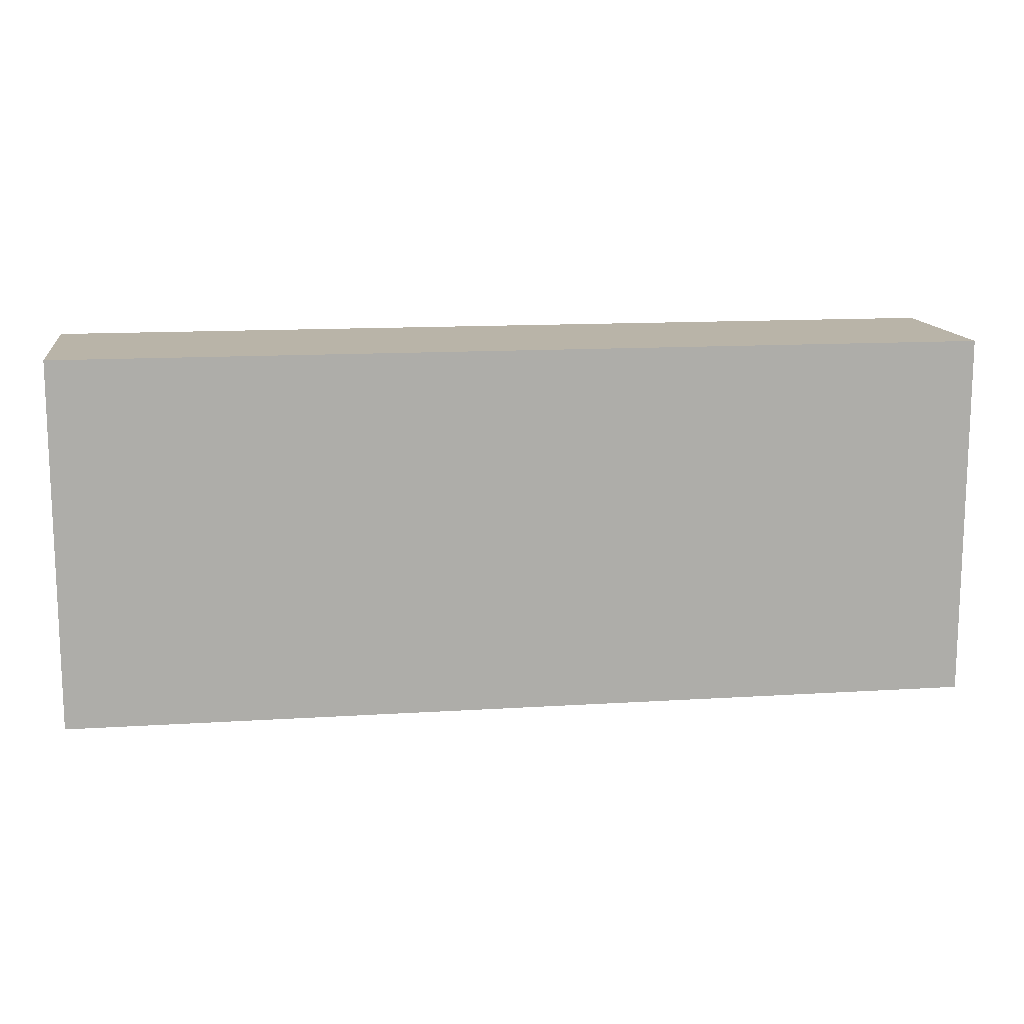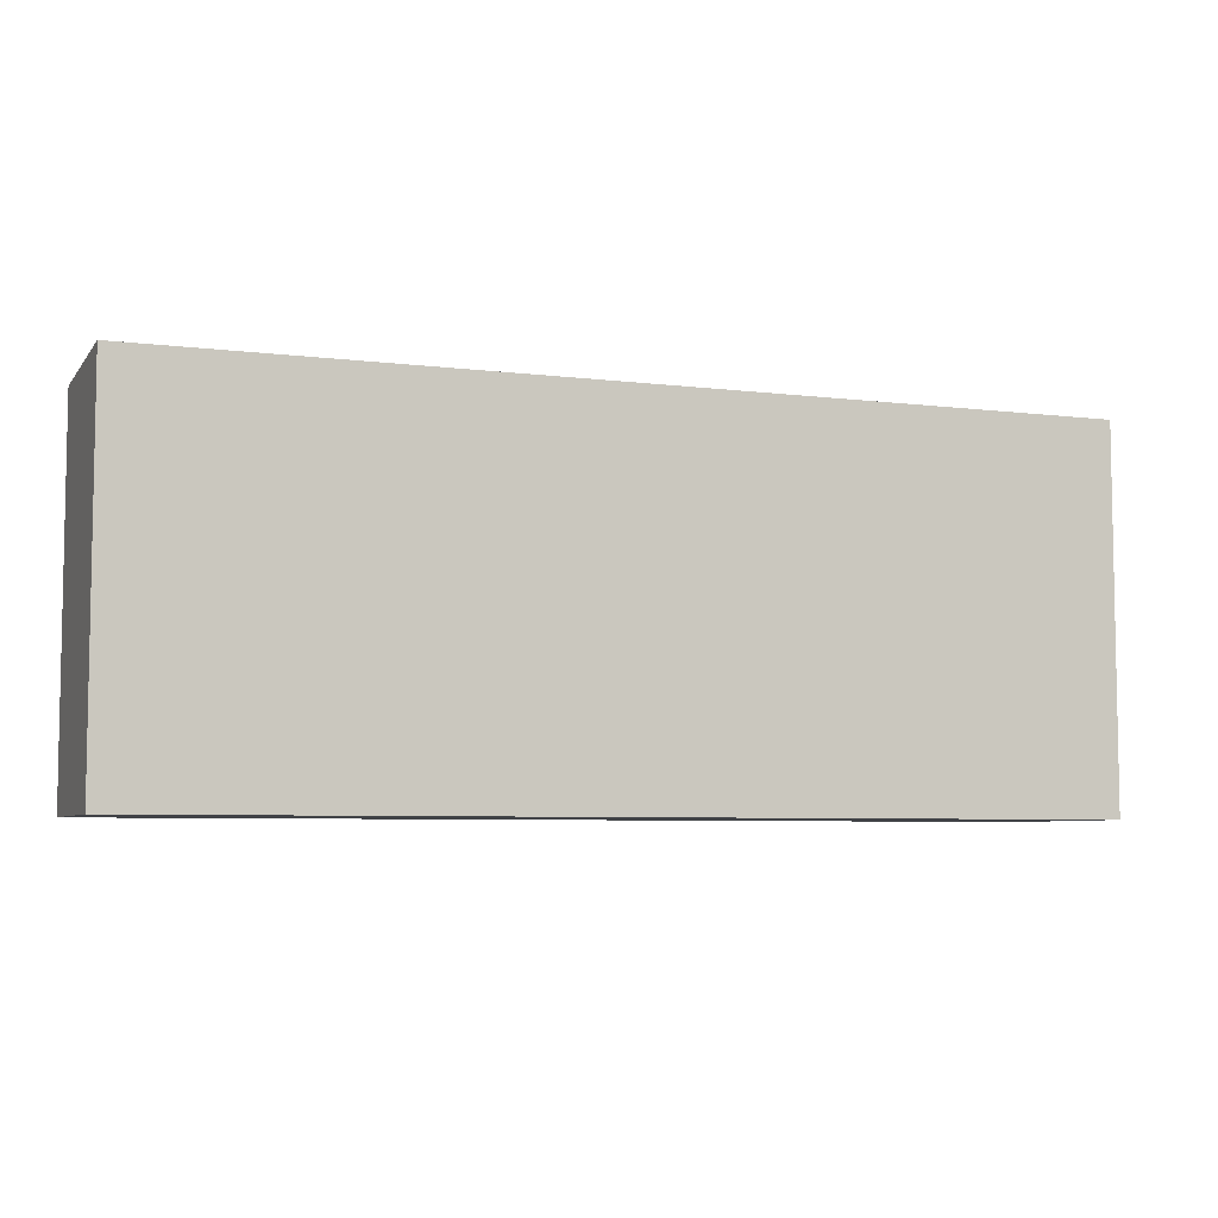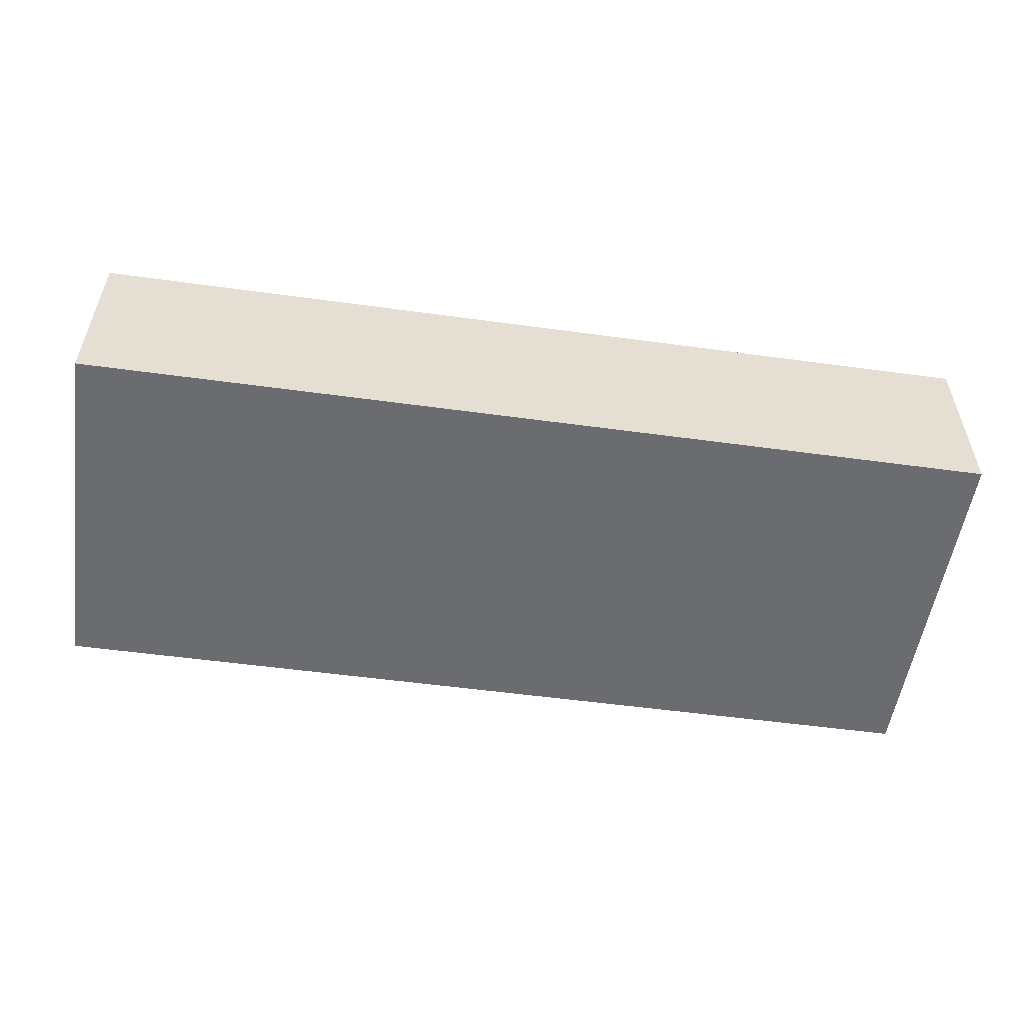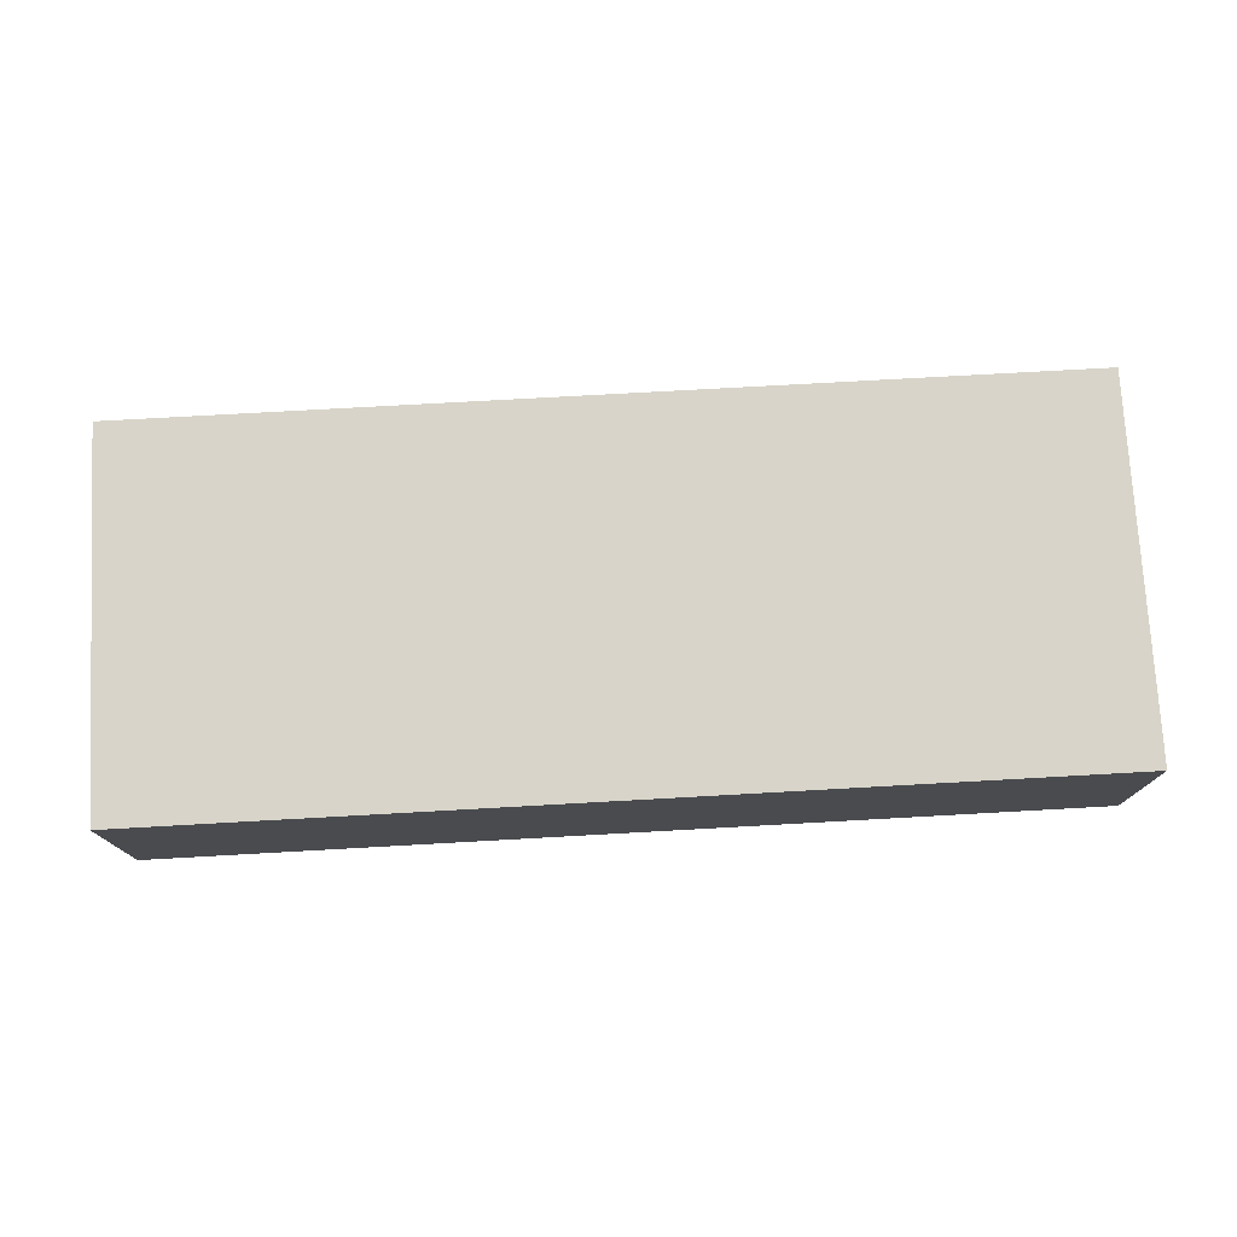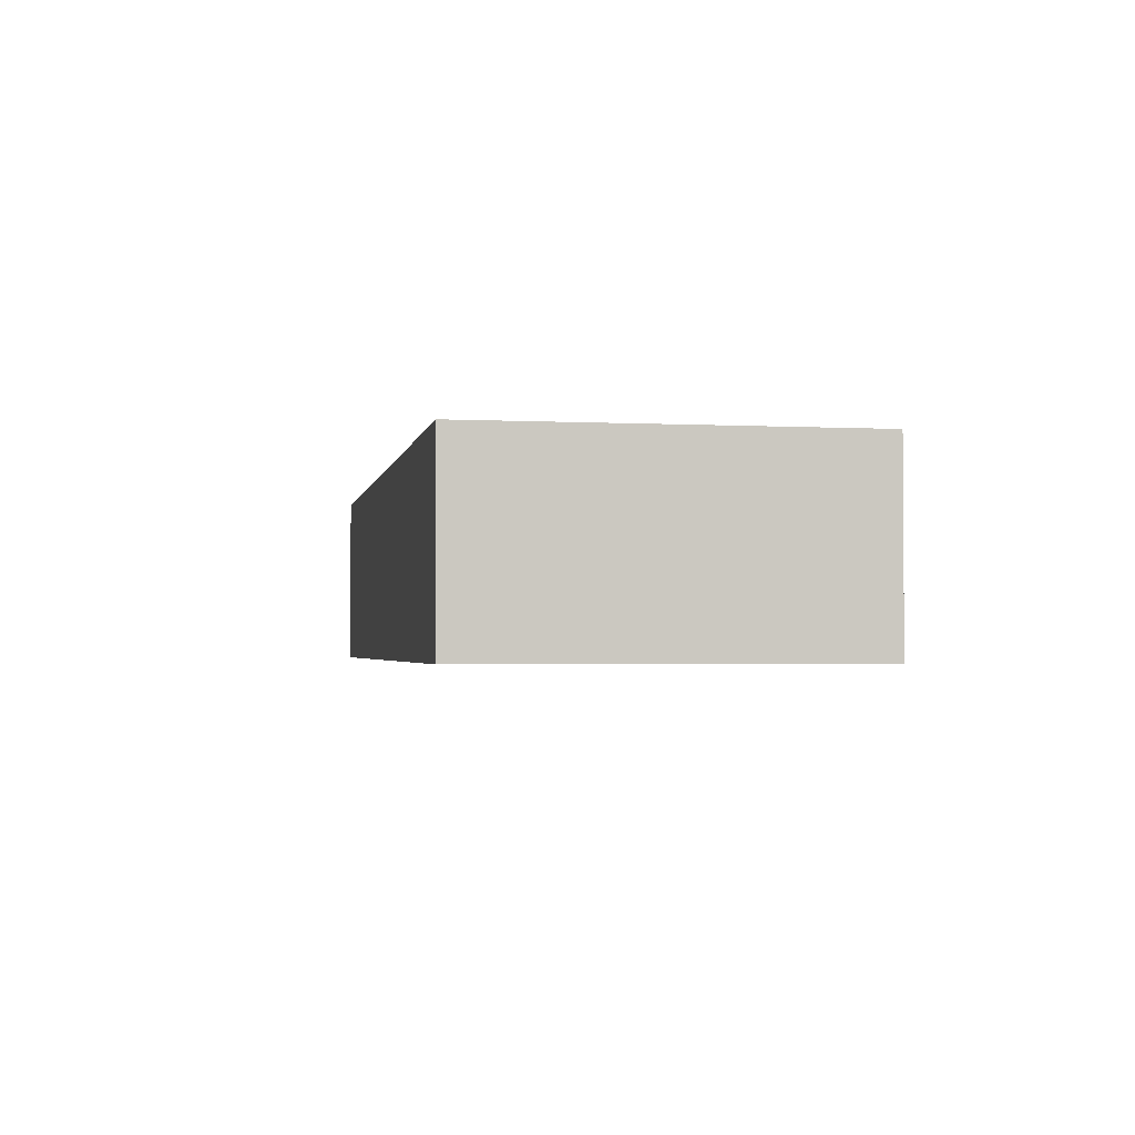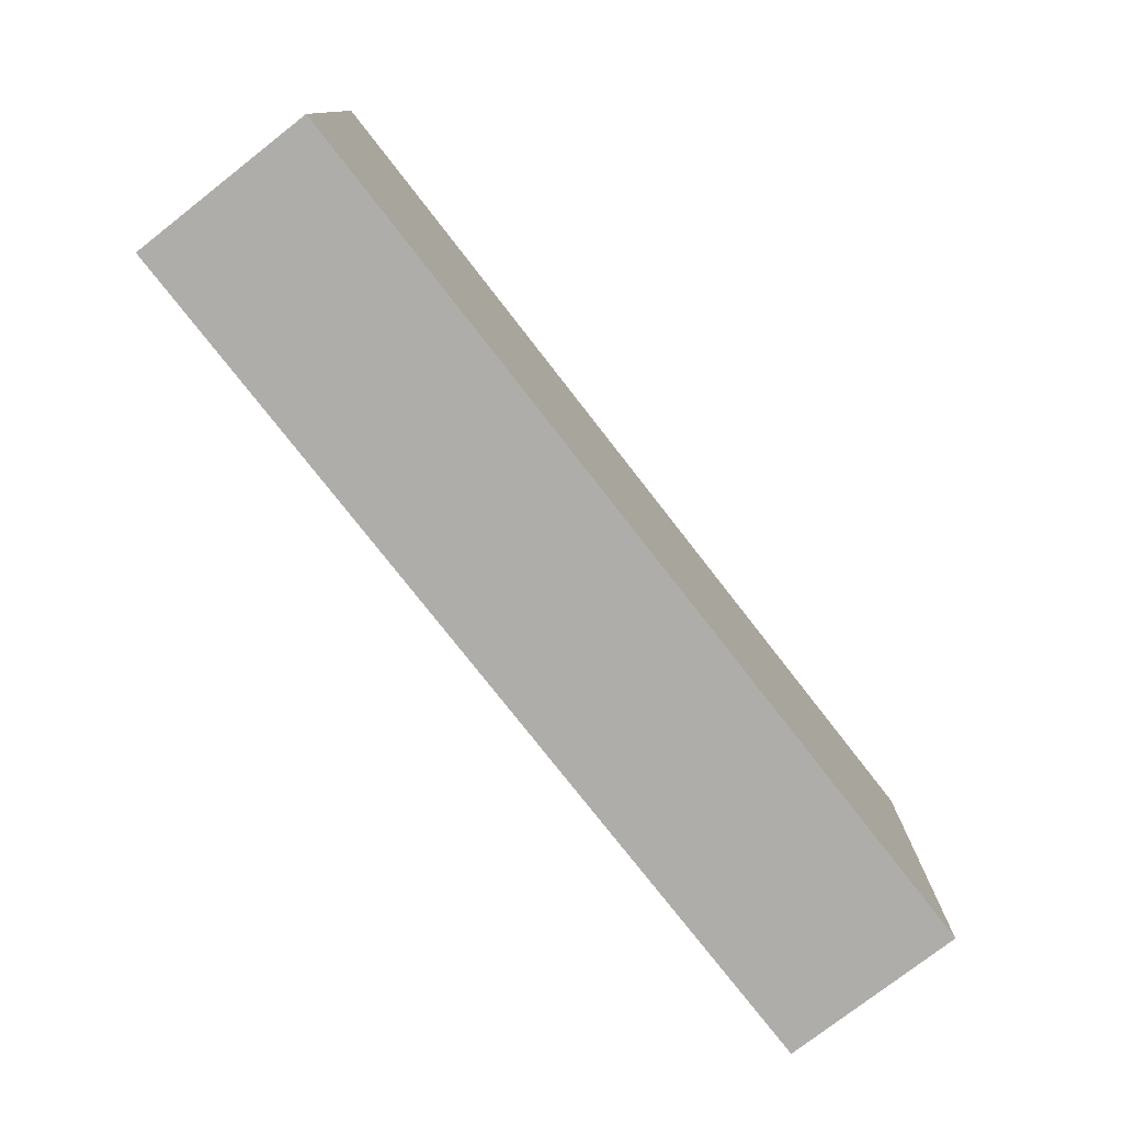
<metadata>
{"format":"obj","ext":"obj","renderer":"f3d","projection":"perspective","resolution":1024,"background":"white","views":[{"elev":13.3,"azim":-8.2,"up":"+Z"},{"elev":-6.2,"azim":-20.5,"up":"+Z"},{"elev":-53.7,"azim":171.7,"up":"+Y"},{"elev":75.6,"azim":-3.2,"up":"+Y"},{"elev":-2.3,"azim":79.7,"up":"+Y"},{"elev":-77.1,"azim":-52.1,"up":"+Z"}]}
</metadata>
<code>
g pb_Mesh257566
v 0 0 0
v -5 0 0
v 0 1 0
v -5 1 0
v -5 0 0
v -5 0 -2
v -5 1 0
v -5 1 -2
v -5 0 -2
v 0 0 -2
v -5 1 -2
v 0 1 -2
v 0 0 -2
v 0 0 0
v 0 1 -2
v 0 1 0
v 0 1 0
v -5 1 0
v 0 1 -2
v -5 1 -2
v 0 0 -2
v -5 0 -2
v 0 0 0
v -5 0 0
g pb_Mesh257566_0
g pb_Mesh257566_1
f 3 2 1
f 3 4 2
f 7 6 5
f 7 8 6
f 11 10 9
f 11 12 10
f 15 14 13
f 15 16 14
f 19 18 17
f 19 20 18
f 23 22 21
f 23 24 22

</code>
